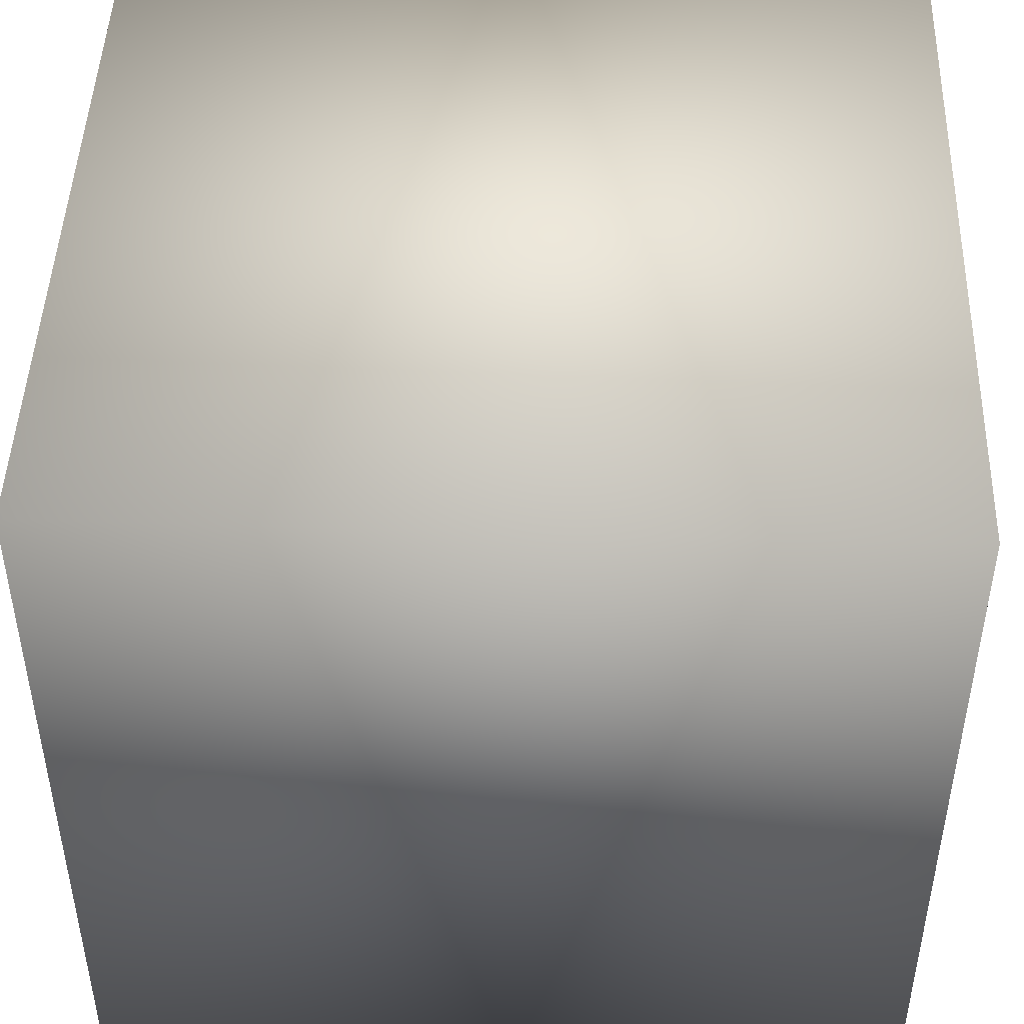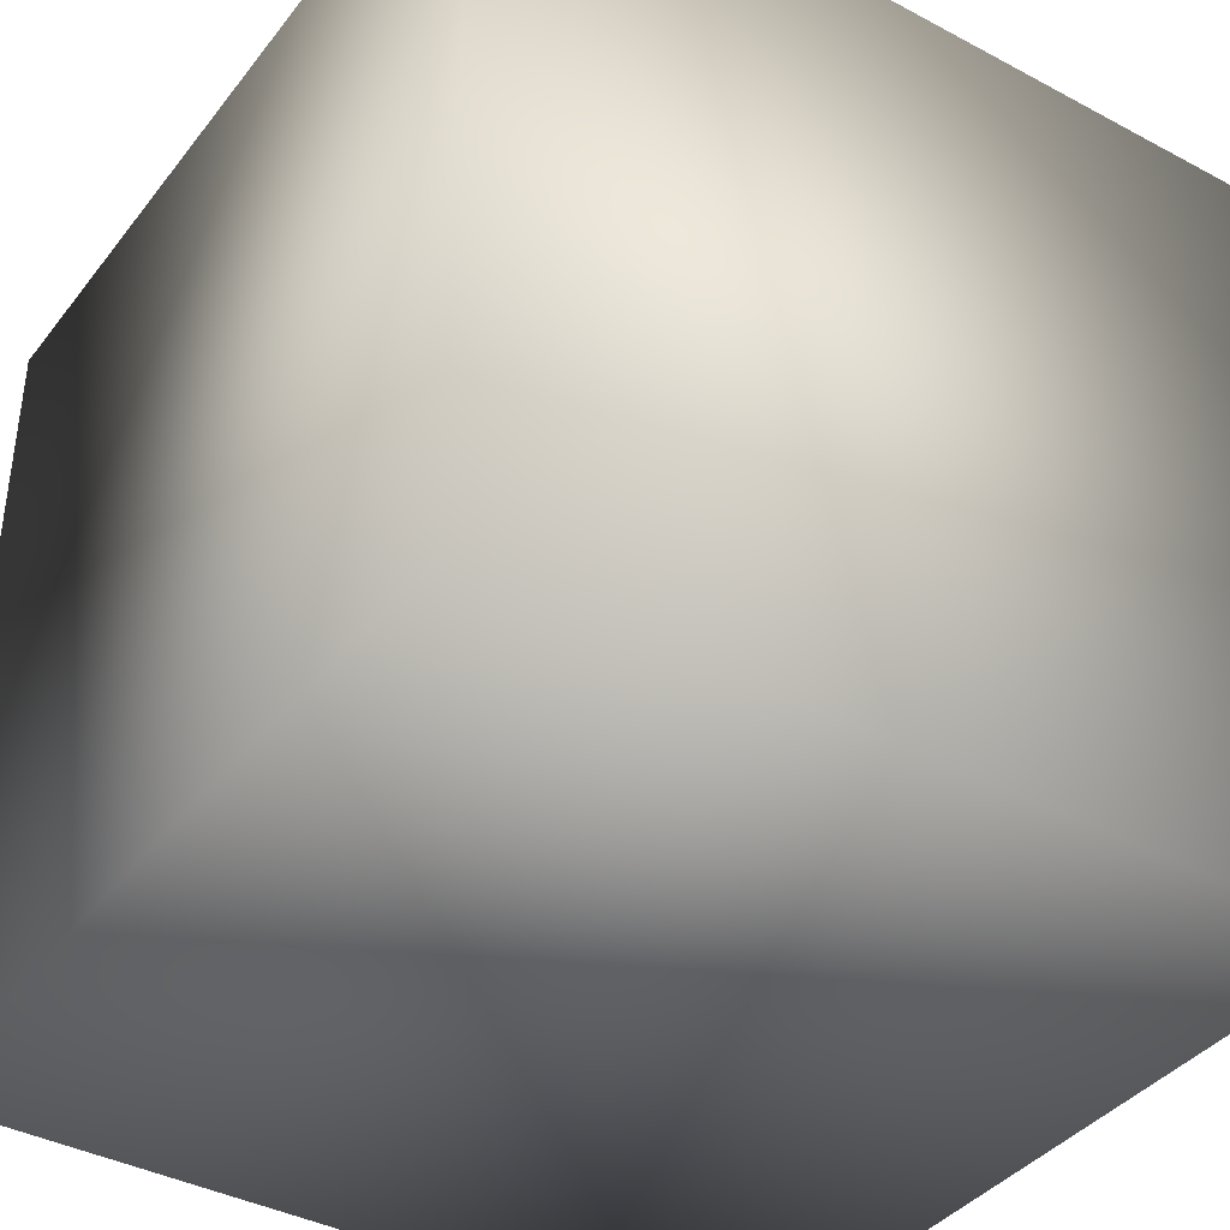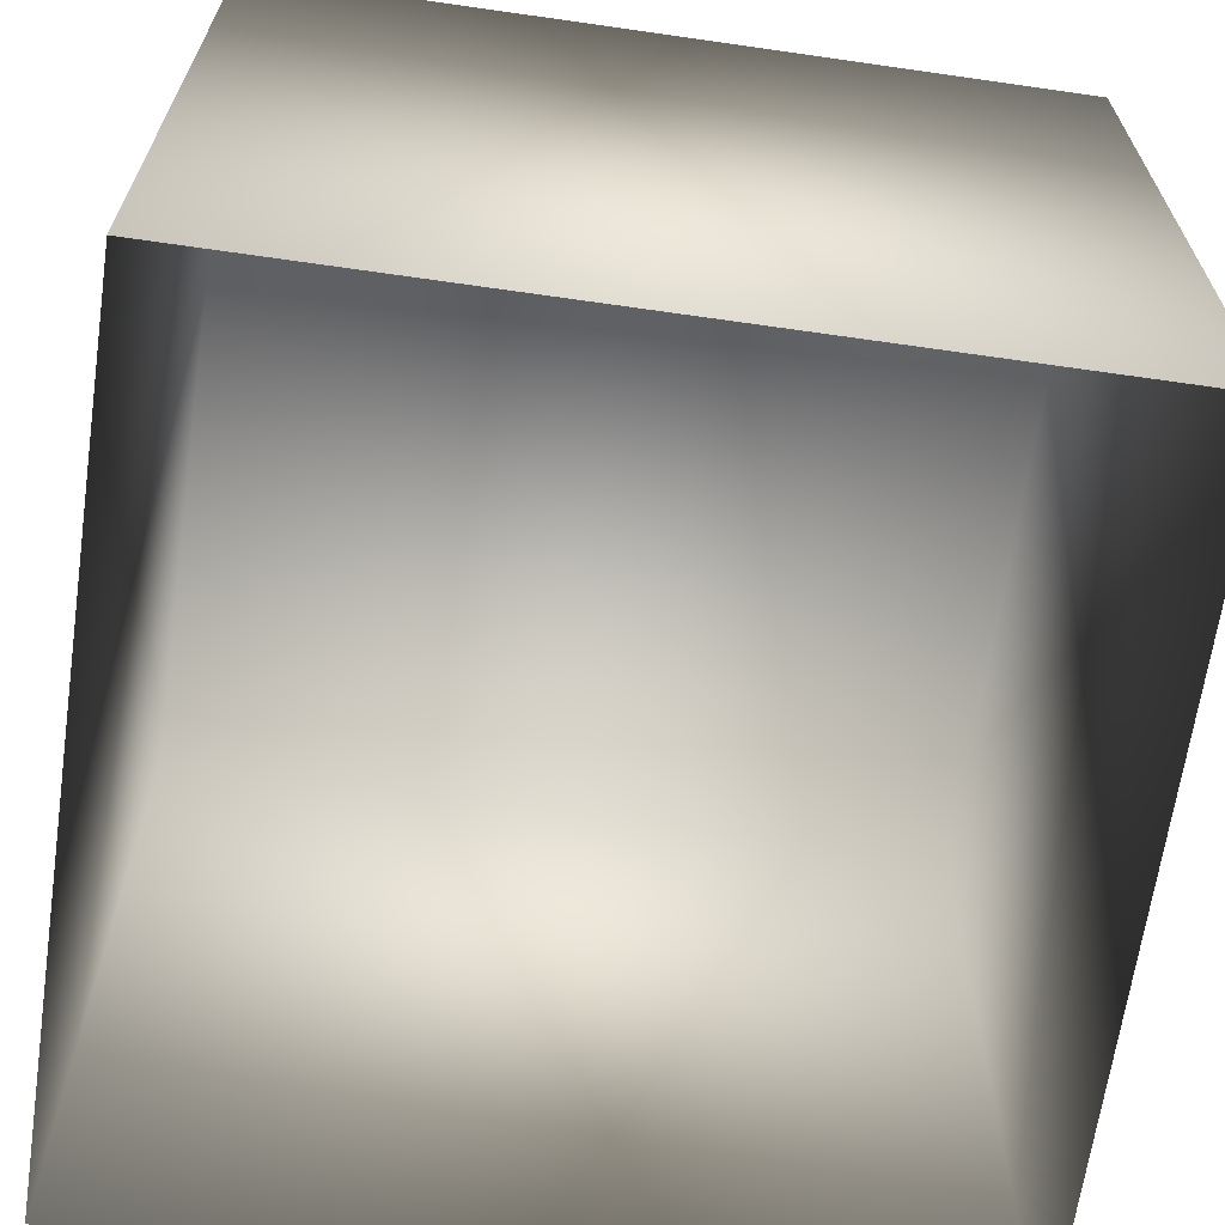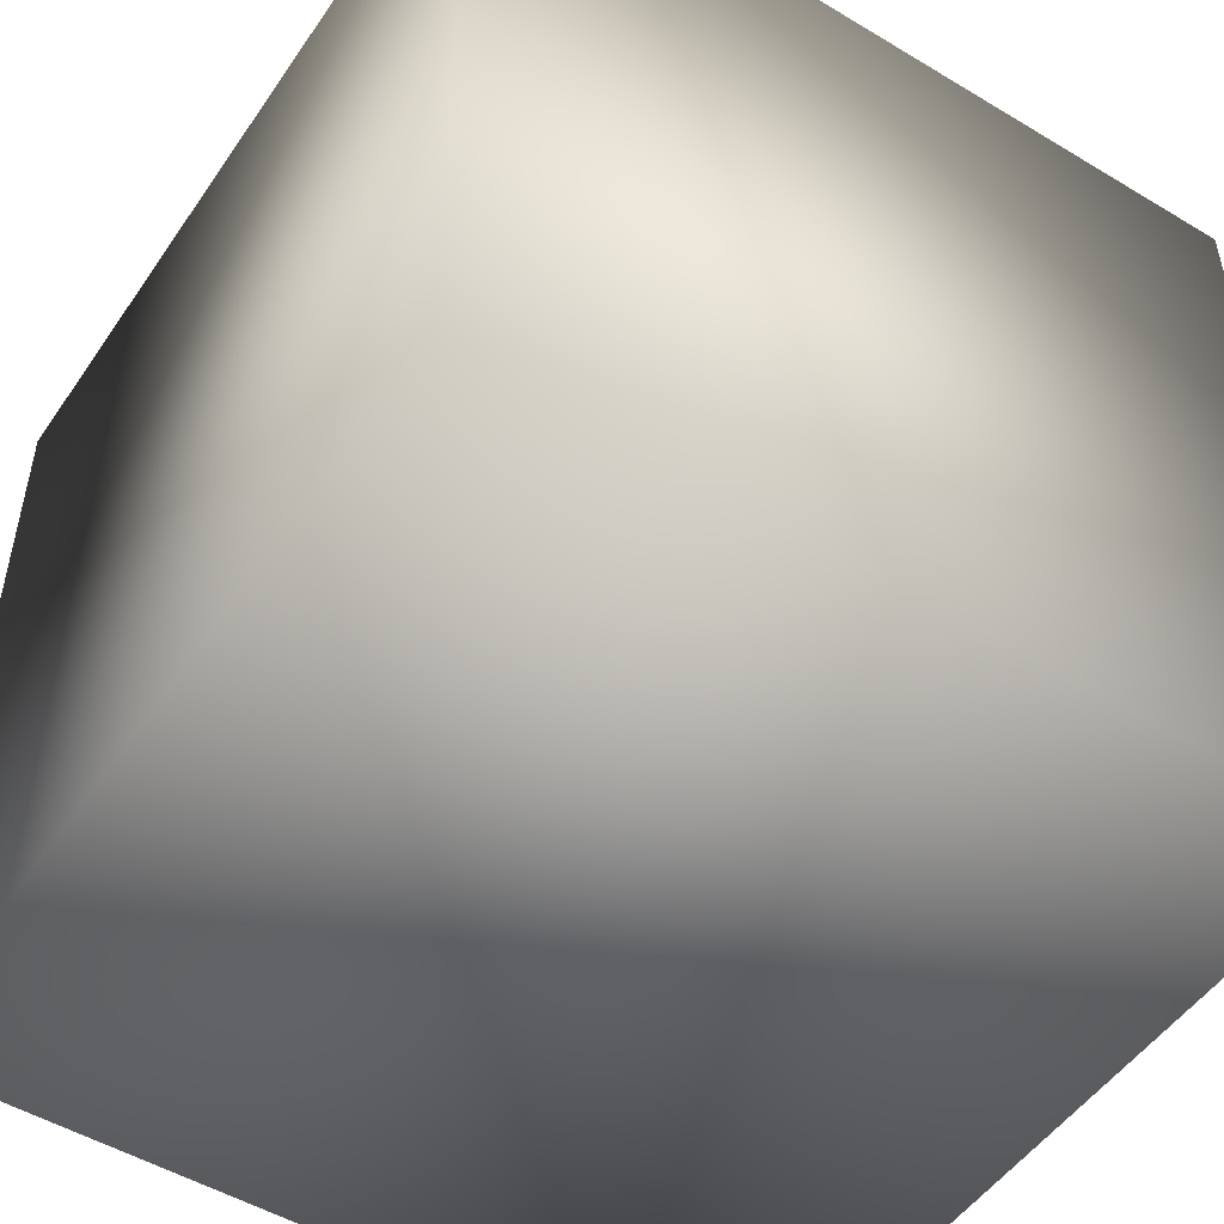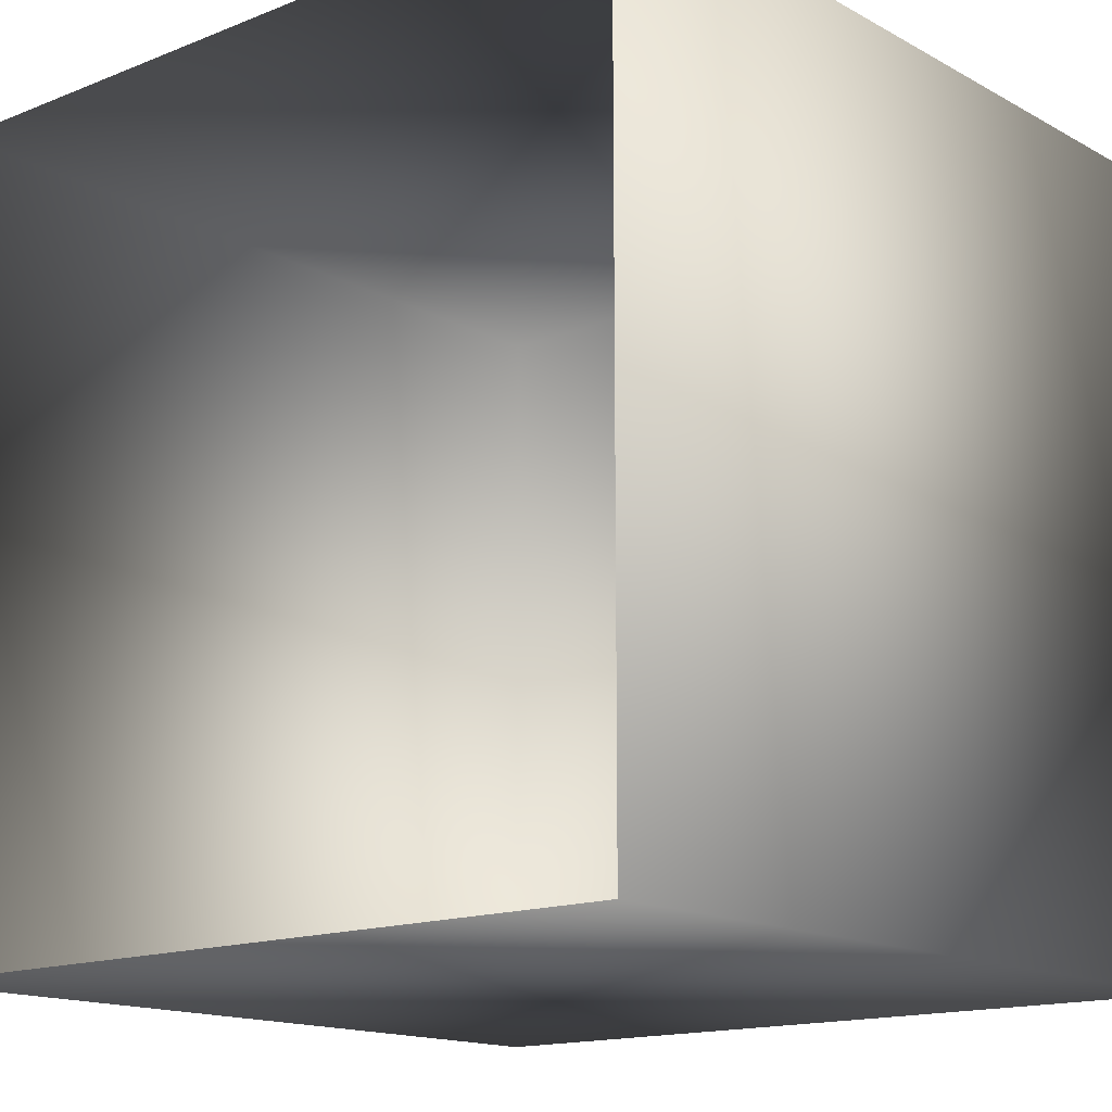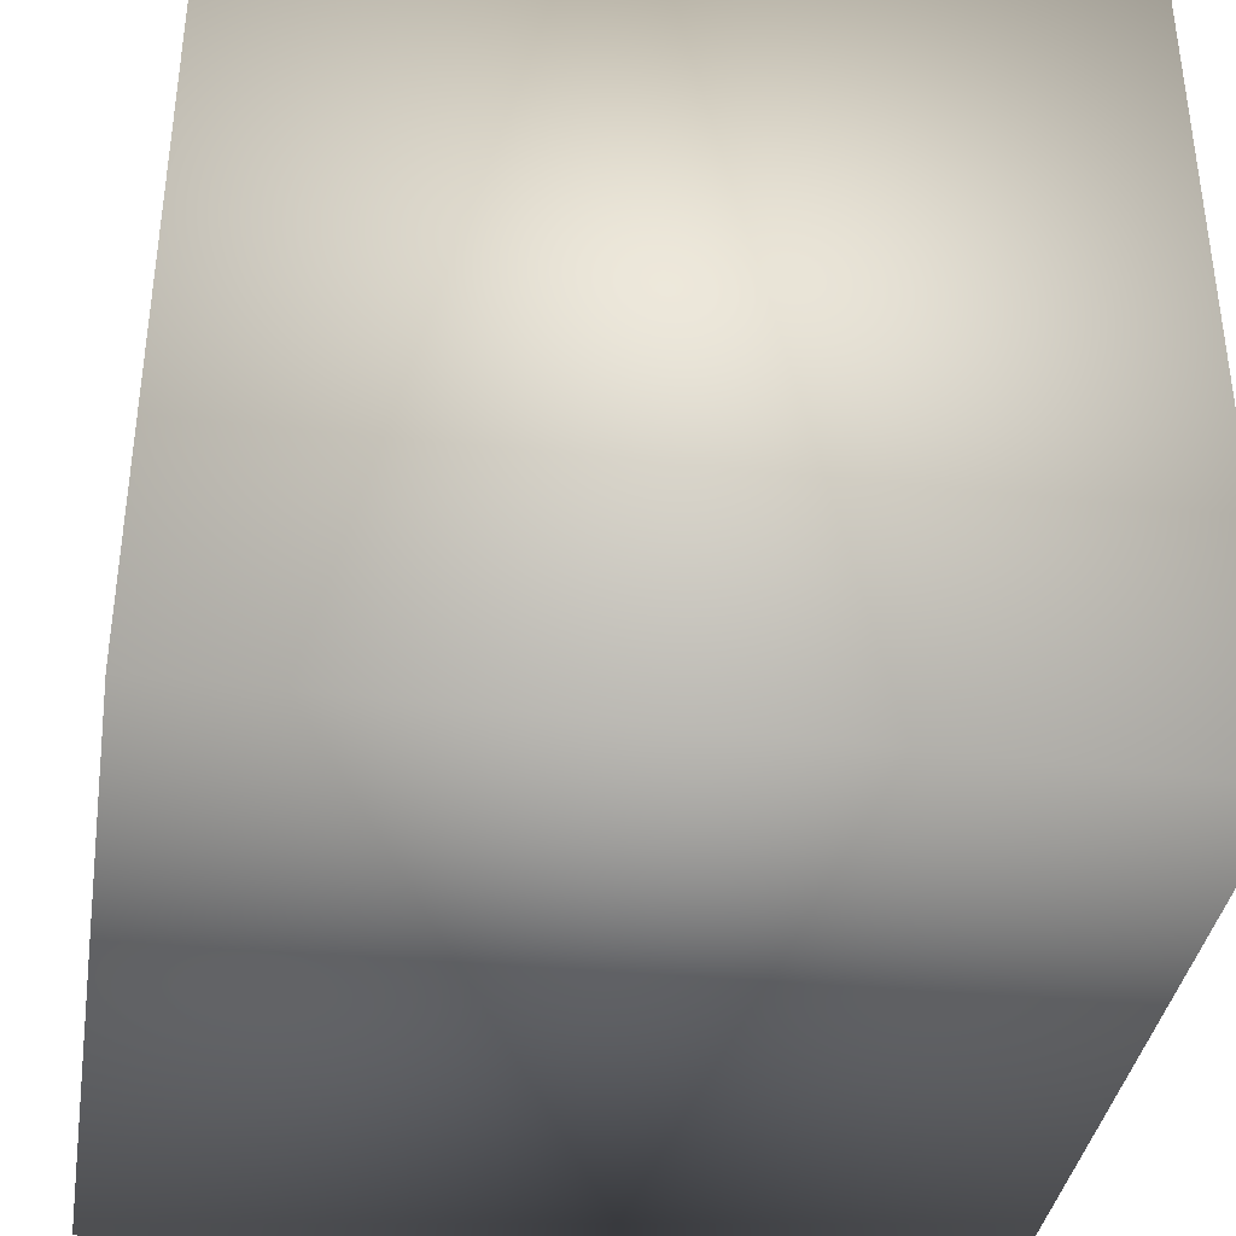
<metadata>
{"format":"obj","ext":"obj","renderer":"f3d","projection":"perspective","resolution":1024,"background":"white","views":[{"elev":46.6,"azim":91.9,"up":"+Y"},{"elev":-39.1,"azim":146.3,"up":"+Z"},{"elev":-66.2,"azim":81.8,"up":"+Y"},{"elev":-50.7,"azim":-123.3,"up":"+Z"},{"elev":-14.9,"azim":40.6,"up":"+Z"},{"elev":-37.8,"azim":-99.2,"up":"+Z"}]}
</metadata>
<code>
o skybox
v -1 -1 -1
v 1 -1 -1
v 1 1 -1
v -1 1 -1
v -1 -1 1
v 1 -1 1
v 1 1 1
v -1 1 1
f 1 2 3
f 1 3 4
f 5 7 6
f 5 8 7
f 1 4 5
f 4 8 5
f 2 6 7
f 2 7 3
f 4 7 8
f 4 3 7

</code>
